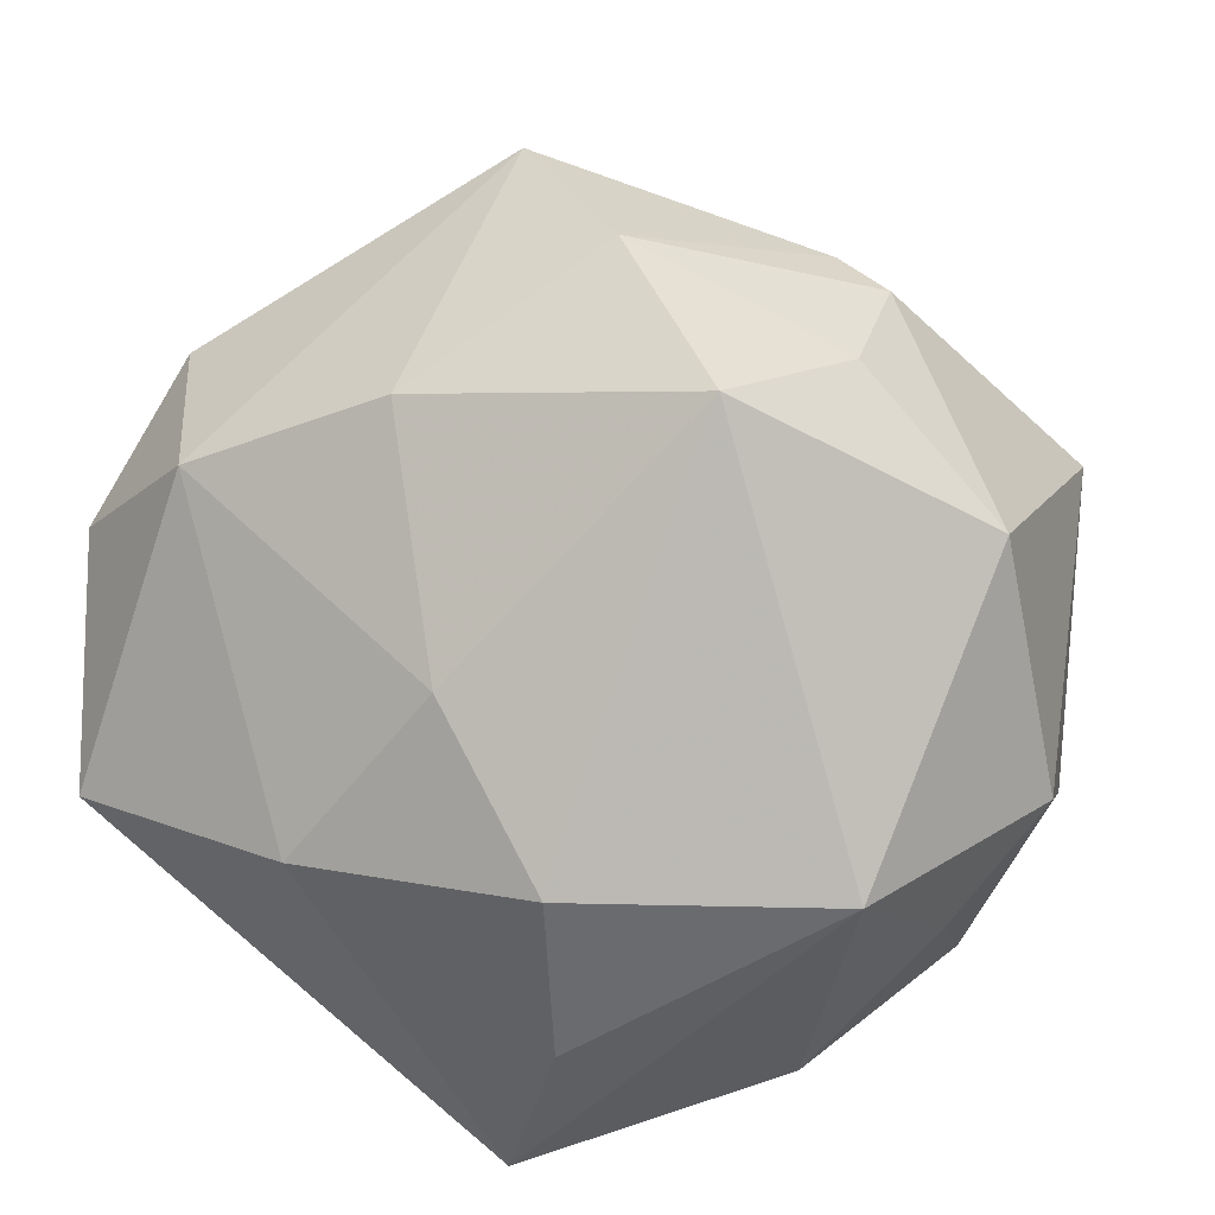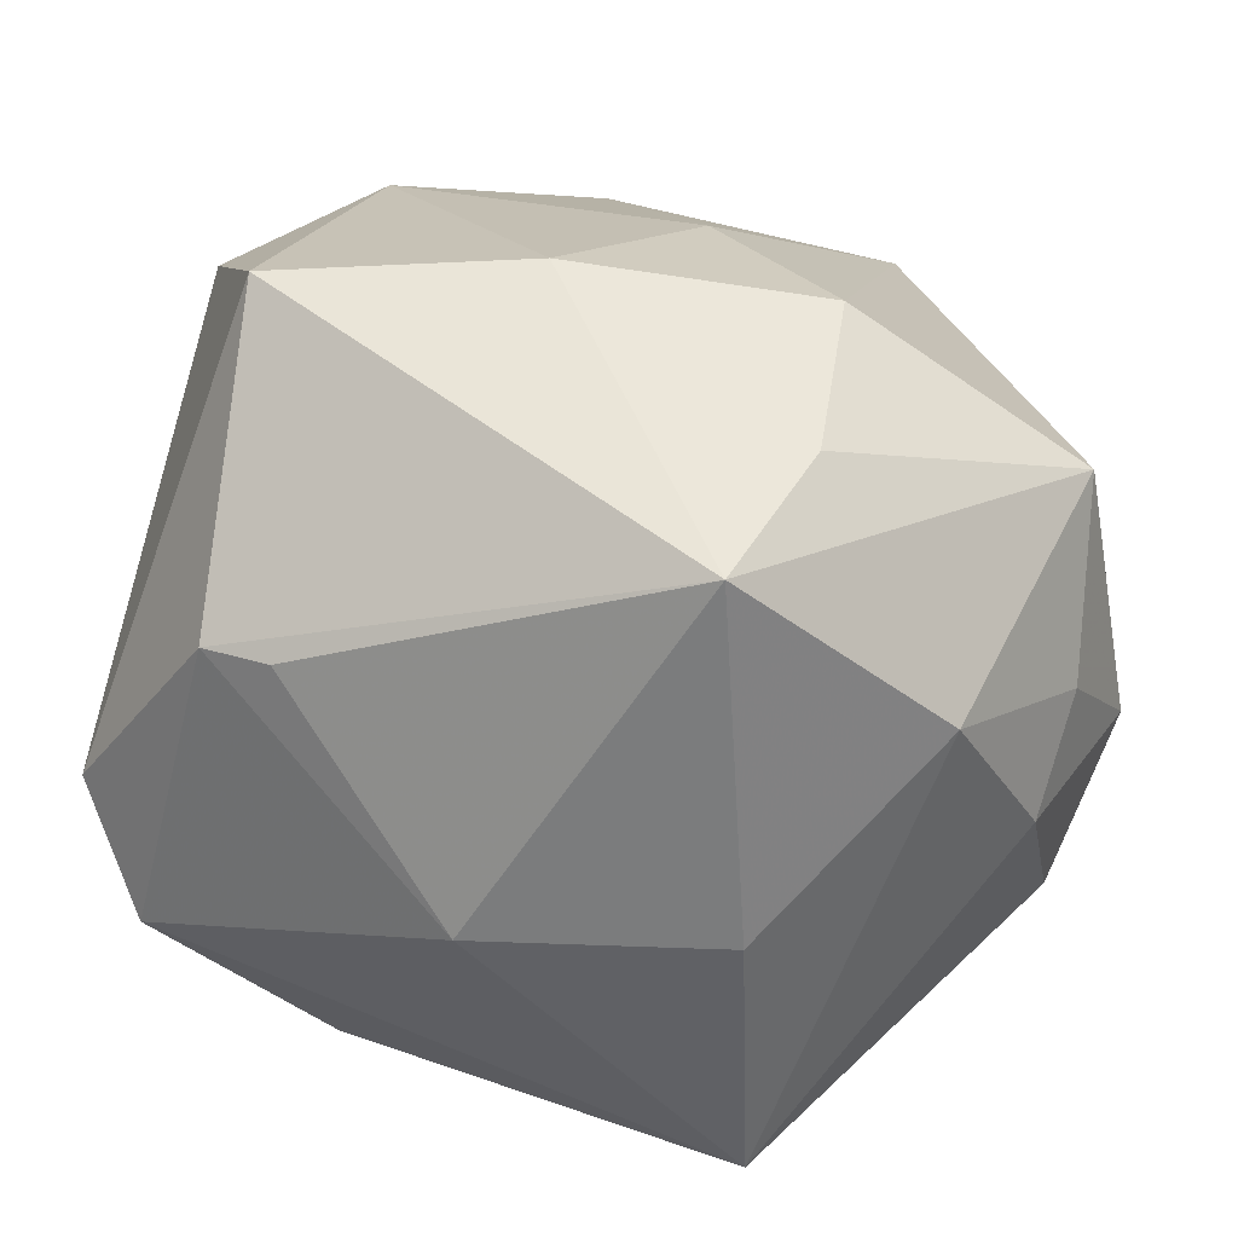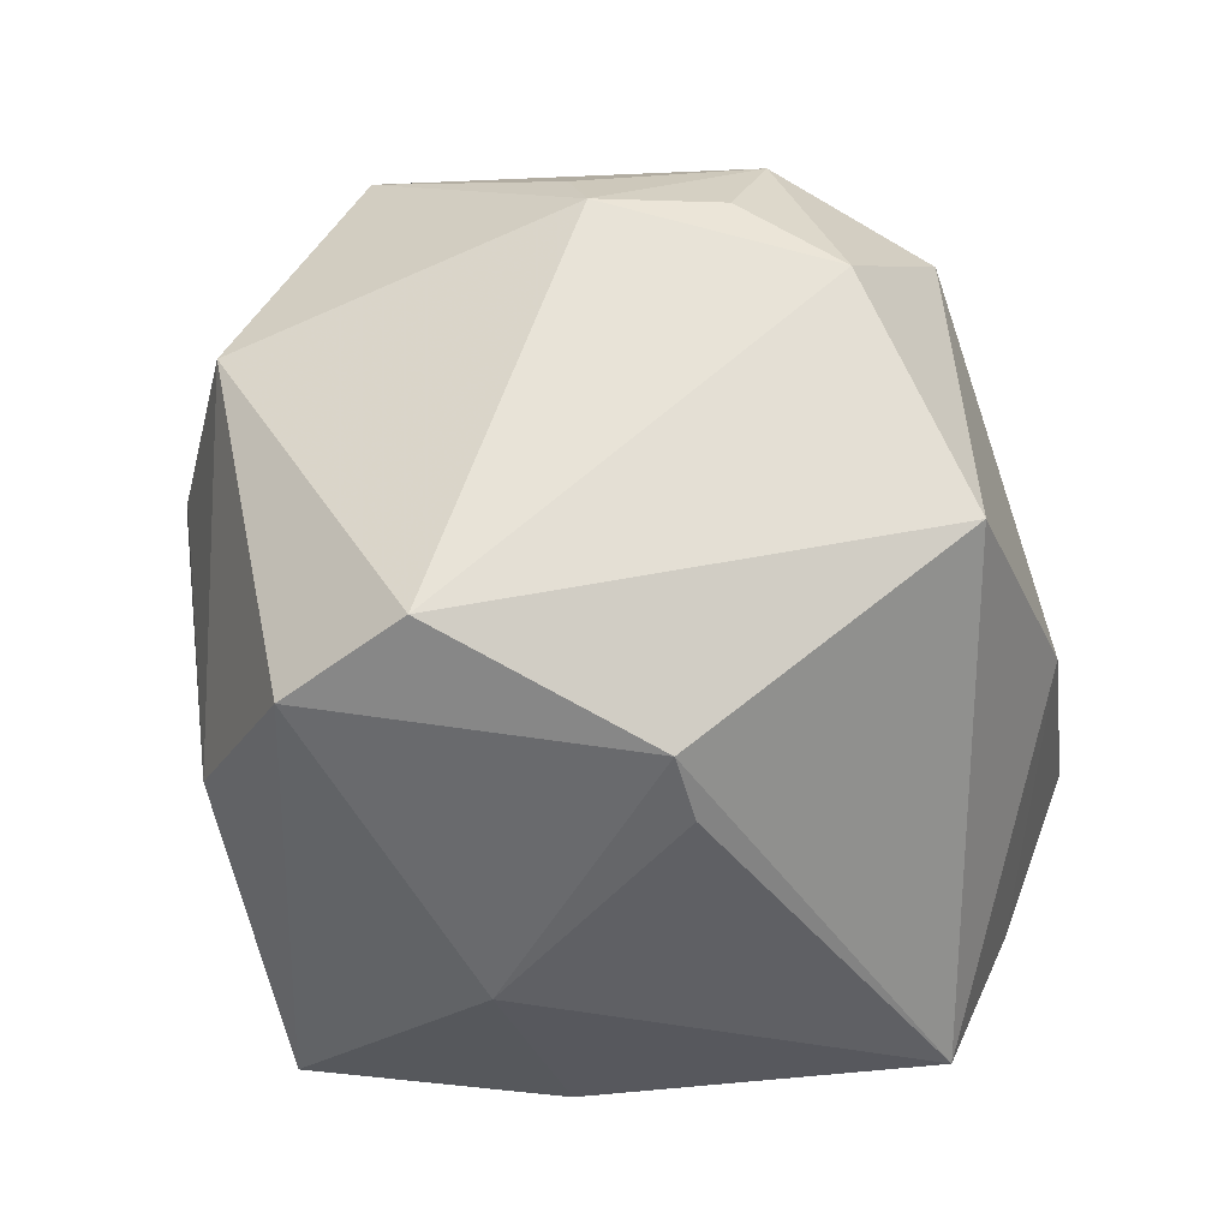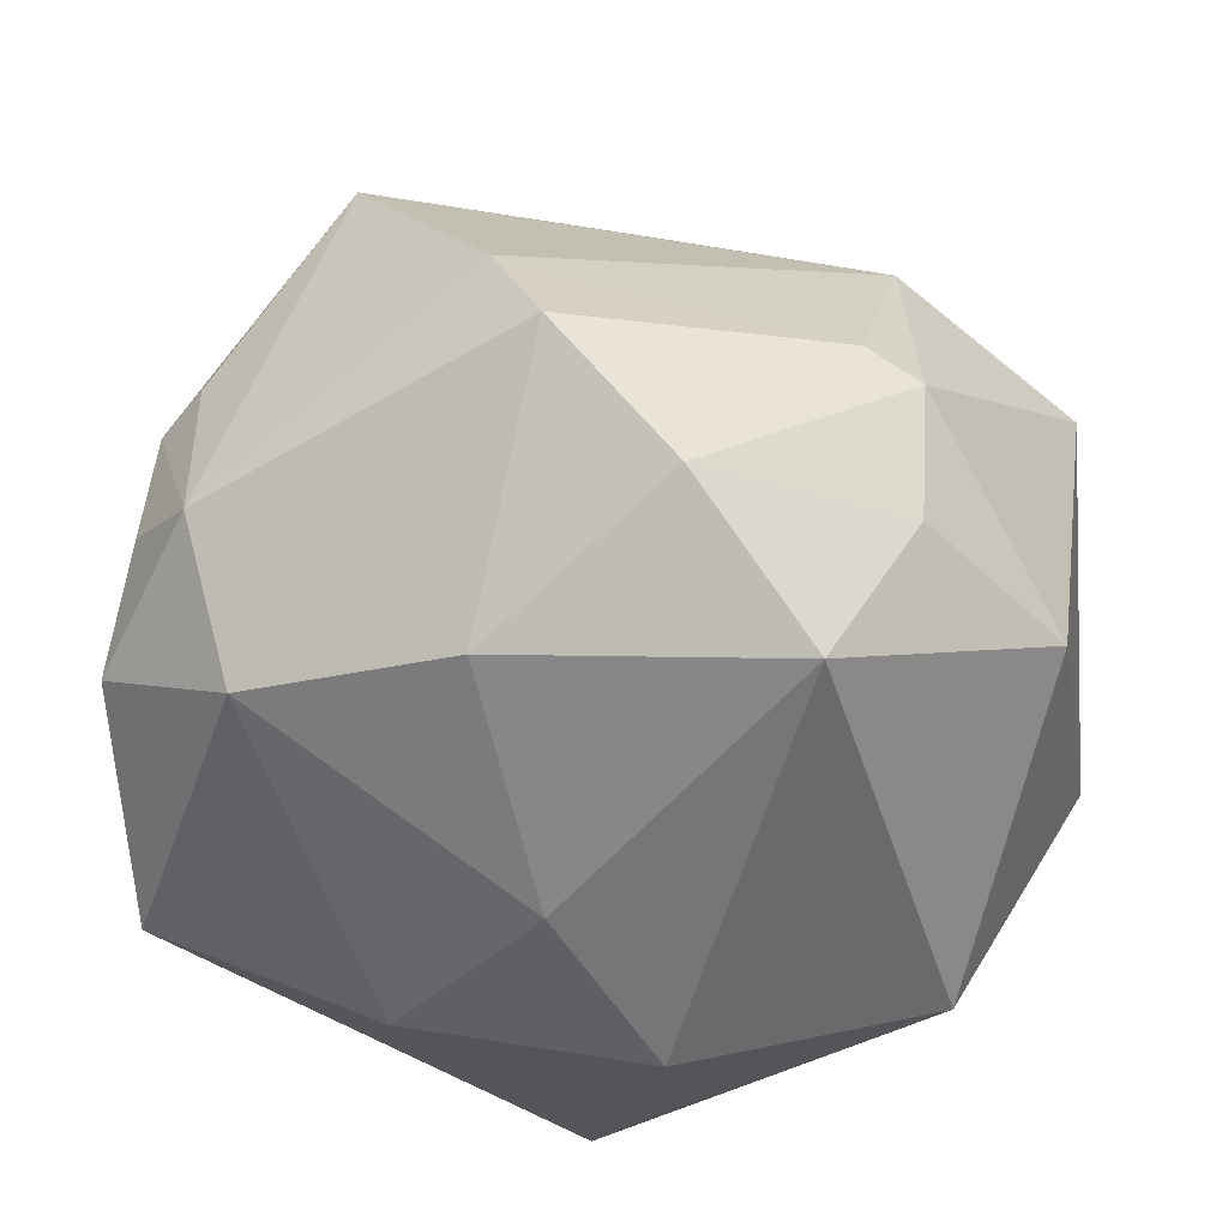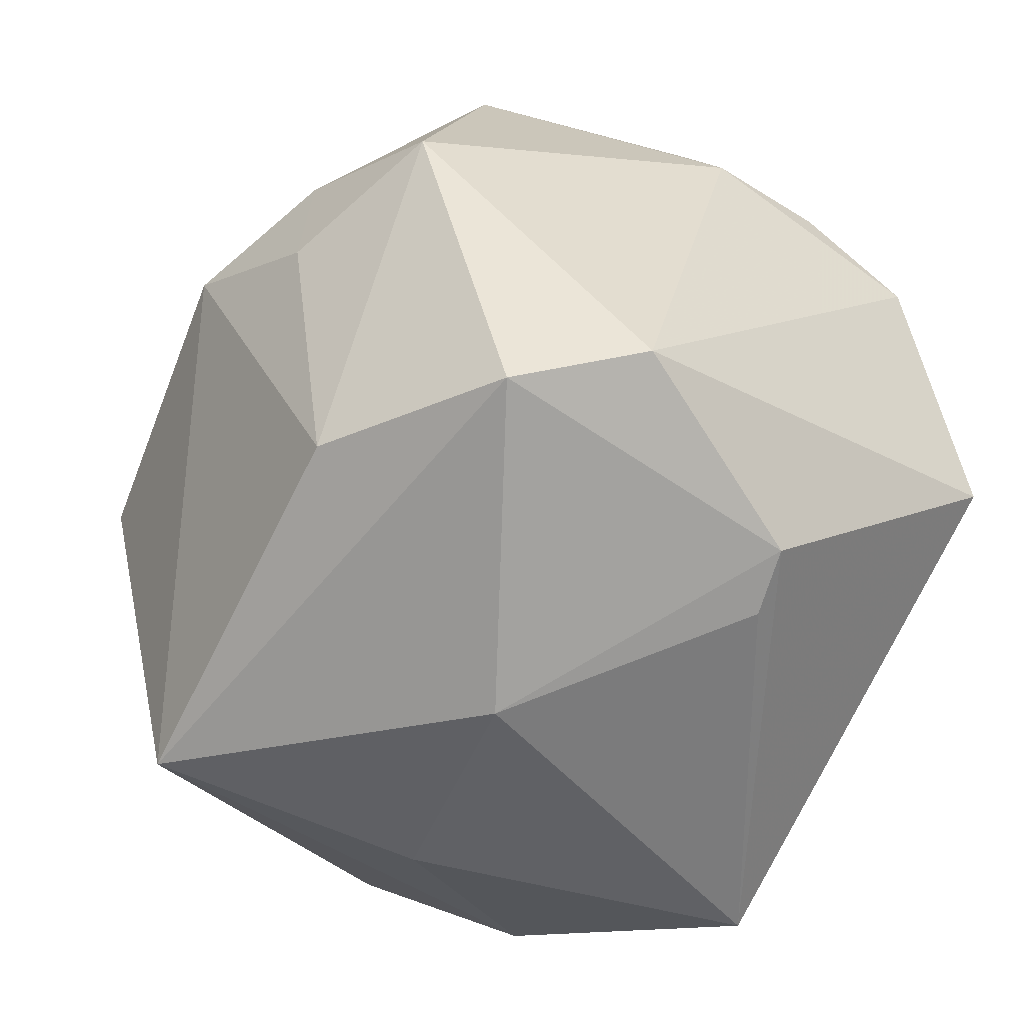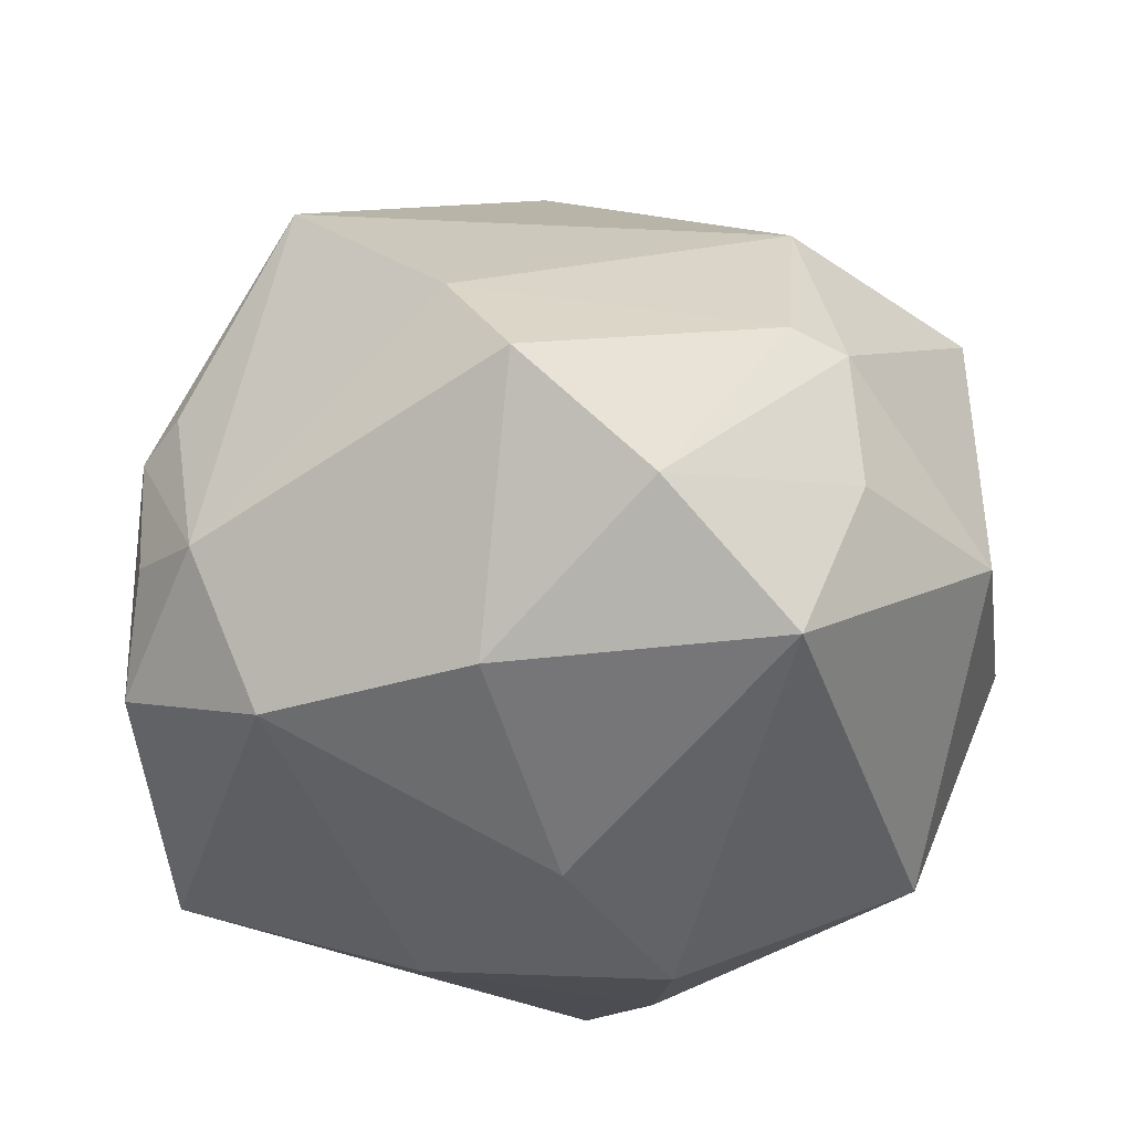
<metadata>
{"format":"obj","ext":"obj","renderer":"f3d","projection":"perspective","resolution":1024,"background":"white","views":[{"elev":16.3,"azim":-158.4,"up":"+Y"},{"elev":-60.9,"azim":167.8,"up":"+Y"},{"elev":-27.9,"azim":94.7,"up":"+Y"},{"elev":46.9,"azim":-171.8,"up":"+Y"},{"elev":-44.8,"azim":58.2,"up":"+Y"},{"elev":-36.7,"azim":-179.7,"up":"+Z"}]}
</metadata>
<code>
v -0.0454 0.01846 -0.01087
v -0.0009112 0.006829 -0.04035
v -0.02786 -0.03574 -0.01589
v -0.02392 0.03394 -0.02984
v 0.03595 0.03015 -0.01627
v 0.01417 -0.01113 -0.04135
v -0.02393 0.04027 0.003382
v 0.001073 0.01589 0.04465
v 0.04216 0.02205 -0.01309
v -0.01078 -0.02863 -0.03616
v 0.01871 -0.02267 0.037
v 0.03465 0.01266 0.03474
v -0.02847 0.00519 0.0399
v 0.01152 -0.04184 0.01093
v 0.0069 0.03151 -0.03151
v 0.02715 0.03689 0.02242
v -0.0206 -0.03636 0.0344
v -0.04504 0.0177 0.02024
v -0.01022 0.04512 -0.01902
v 0.038 -0.03093 -0.007251
v 0.03915 -0.0252 0.02661
v -0.02987 0.0377 0.001732
v -0.0124 -0.01065 -0.04271
v 0.01746 0.0197 0.03918
v 0.0438 0.01352 -0.02365
v 0.003798 0.05083 -0.00795
v -0.04594 -0.01391 0.01153
v -0.02569 0.02999 0.02559
v -0.01356 -0.0425 0.006085
v -0.03864 -0.01148 -0.03166
v -0.003372 -0.04381 -0.03017
v -0.03104 0.03391 -0.01194
v 0.03994 -0.01044 -0.03421
v 0.02896 0.02299 -0.03161
v 0.04279 0.02281 -0.0001542
v -0.04117 -0.0199 -0.01356
v 0.04686 -0.02124 0.01421
v -0.03964 -0.02613 -0.002402
v 0.0316 -0.03405 -0.008663
v 0.01755 0.0075 0.04066
v 0.01037 0.04731 0.002937
v 0.03884 0.02768 0.002046
v -0.04936 -0.008432 -0.005813
f 8 17 11
f 27 18 43
f 13 17 8
f 13 27 17
f 18 27 13
f 43 18 1
f 8 11 40
f 18 13 28
f 28 13 8
f 16 41 28
f 8 16 28
f 26 15 19
f 19 15 4
f 4 15 2
f 21 11 17
f 12 21 37
f 12 40 11
f 11 21 12
f 31 39 14
f 14 21 17
f 23 2 6
f 4 2 23
f 7 41 26
f 7 28 41
f 26 19 7
f 17 27 38
f 38 3 17
f 38 27 43
f 26 41 5
f 5 41 16
f 33 31 6
f 33 25 37
f 8 40 24
f 40 12 24
f 24 16 8
f 24 12 16
f 16 12 35
f 37 25 35
f 35 12 37
f 29 14 17
f 31 14 29
f 17 3 29
f 29 3 31
f 6 31 10
f 10 23 6
f 22 7 19
f 22 1 18
f 18 28 22
f 28 7 22
f 36 38 43
f 3 38 36
f 34 5 25
f 25 33 34
f 34 15 26
f 26 5 34
f 34 33 6
f 6 2 34
f 34 2 15
f 20 39 31
f 31 33 20
f 20 33 37
f 37 21 20
f 20 14 39
f 21 14 20
f 42 5 16
f 16 35 42
f 42 35 5
f 25 5 9
f 9 35 25
f 5 35 9
f 32 19 4
f 32 22 19
f 4 1 32
f 1 22 32
f 23 10 30
f 3 36 30
f 30 36 43
f 31 3 30
f 30 10 31
f 4 23 30
f 30 1 4
f 43 1 30

</code>
